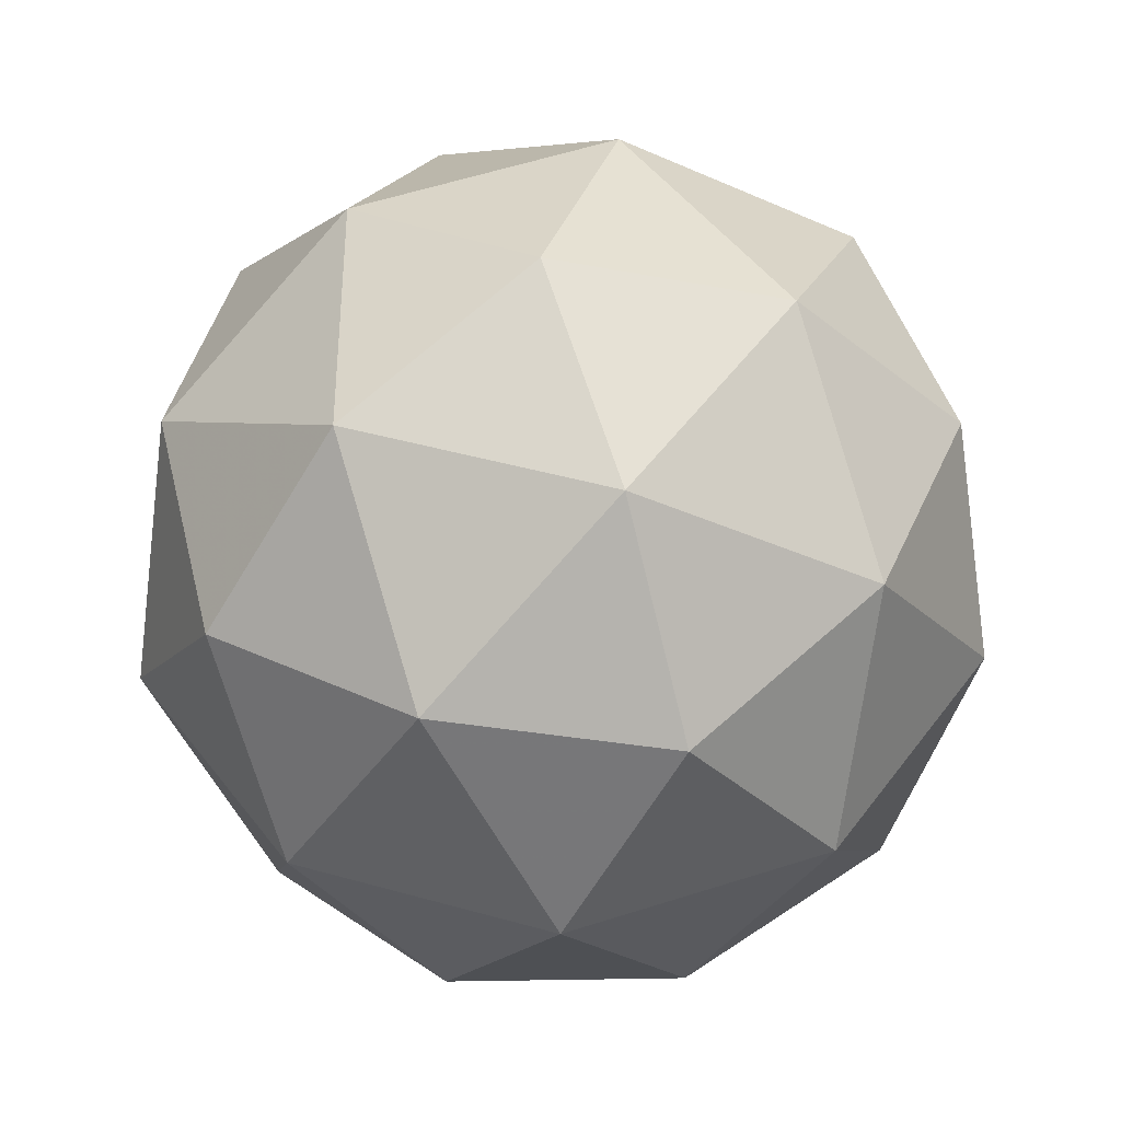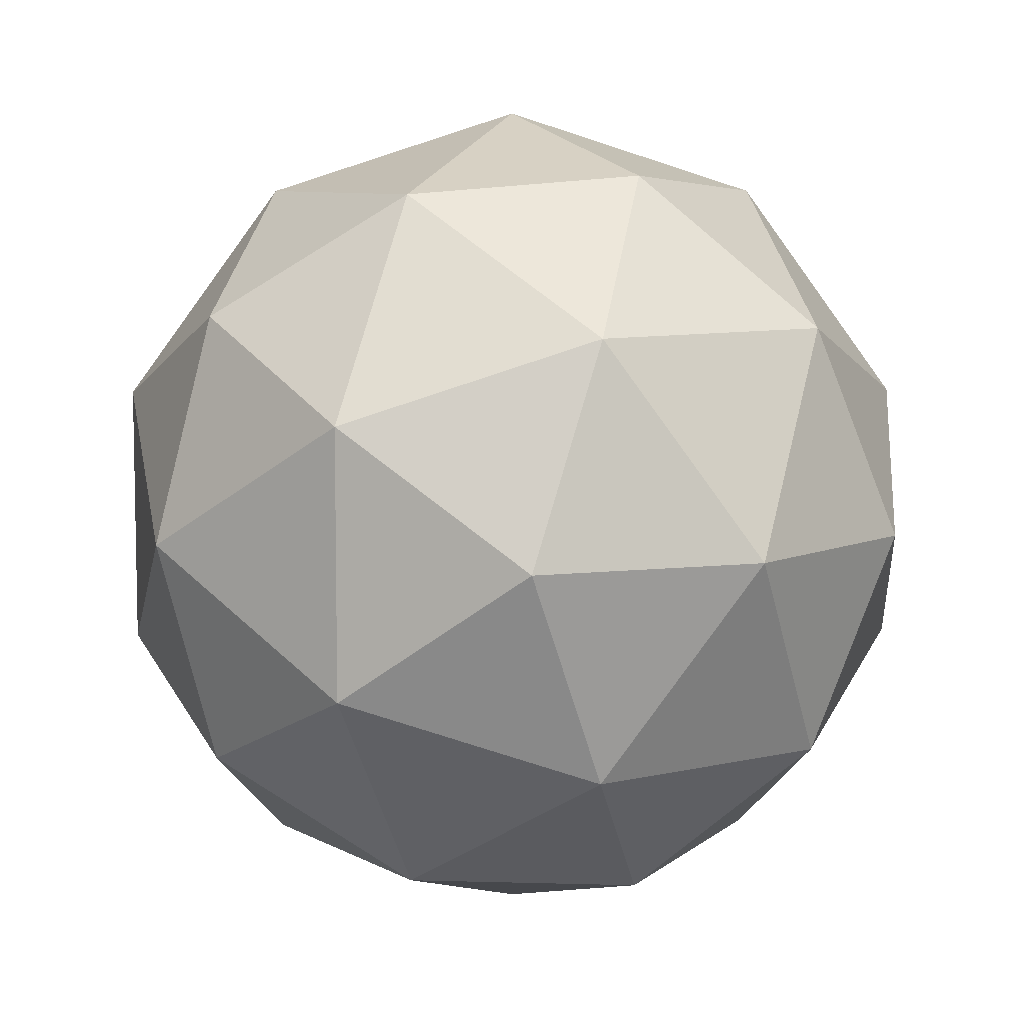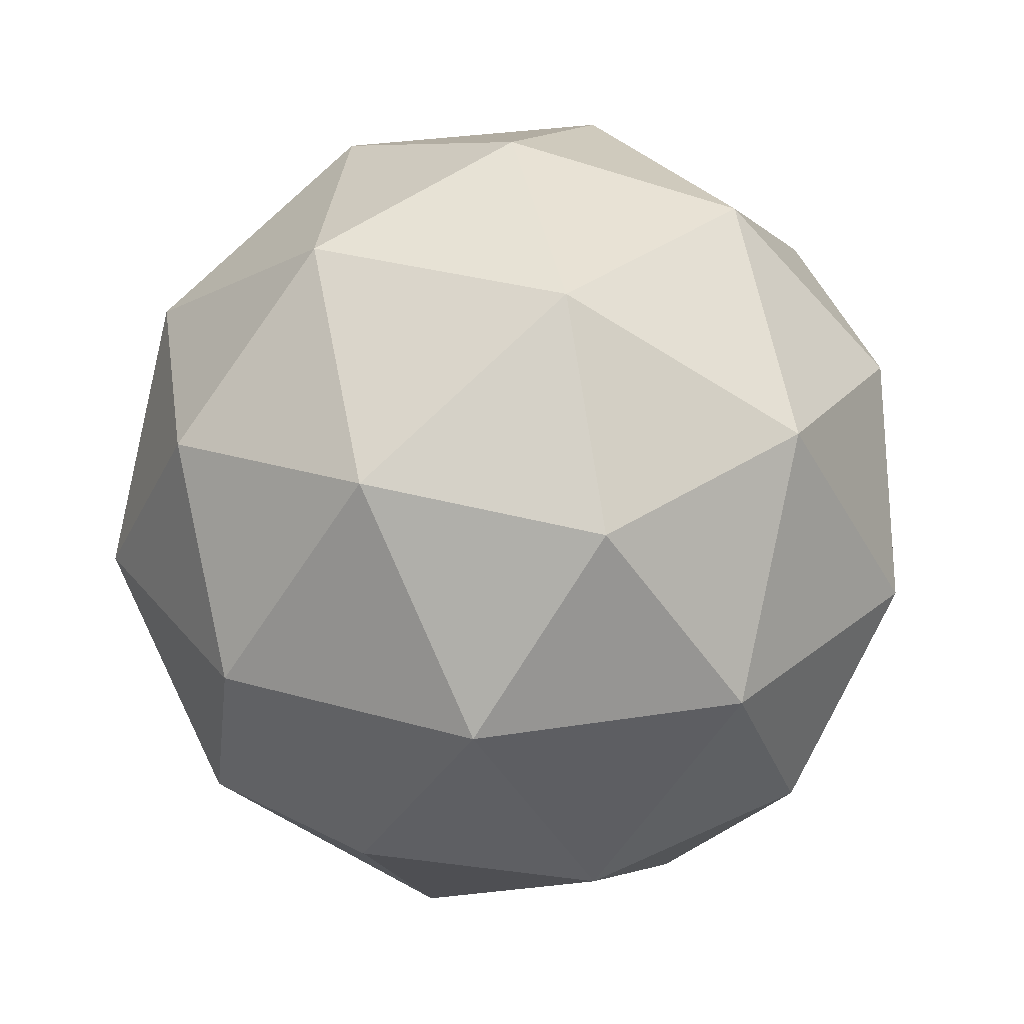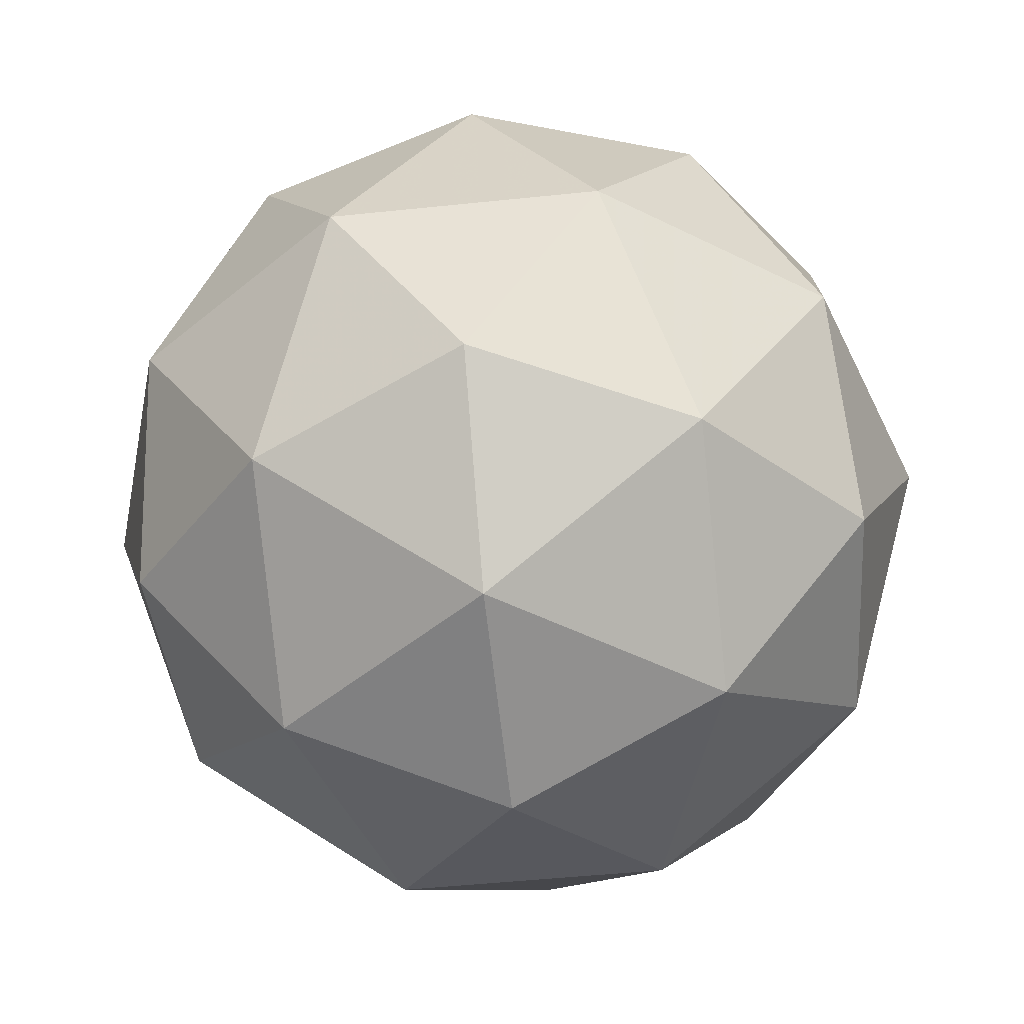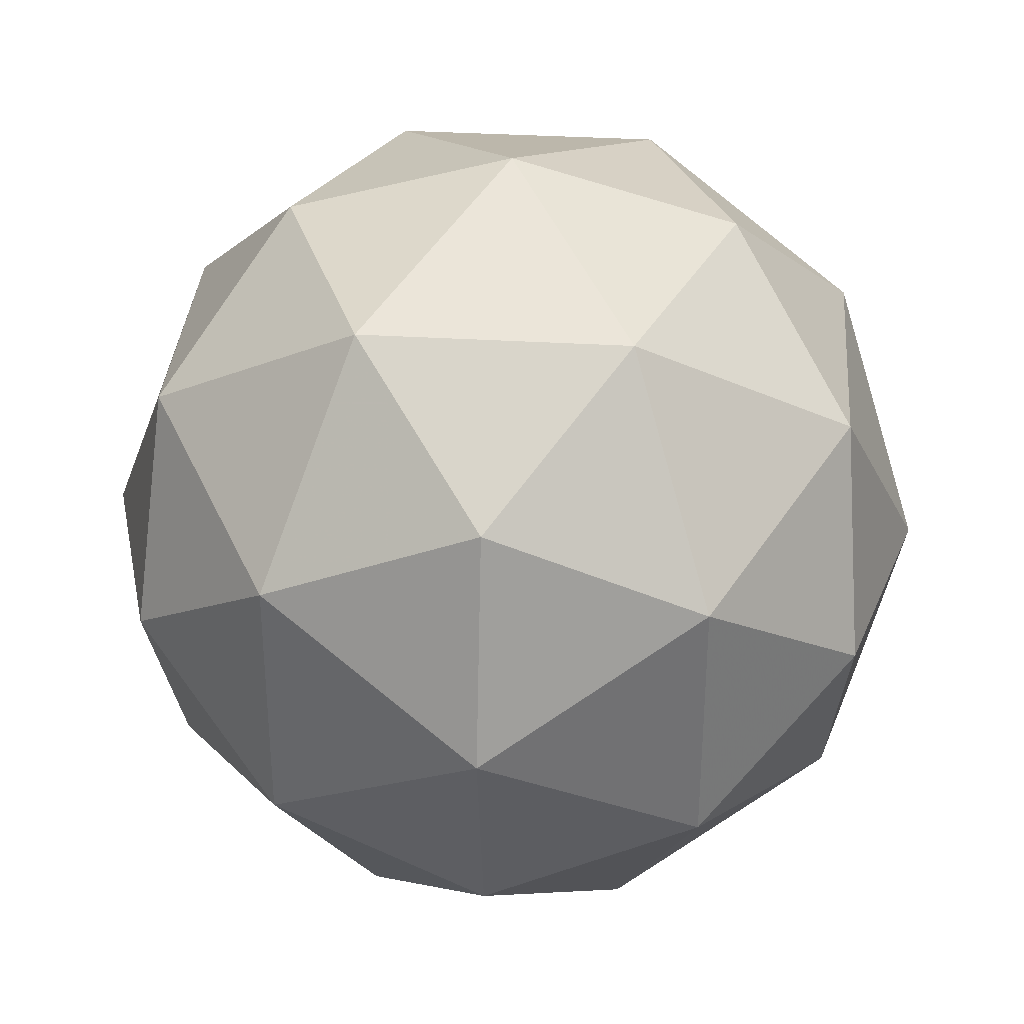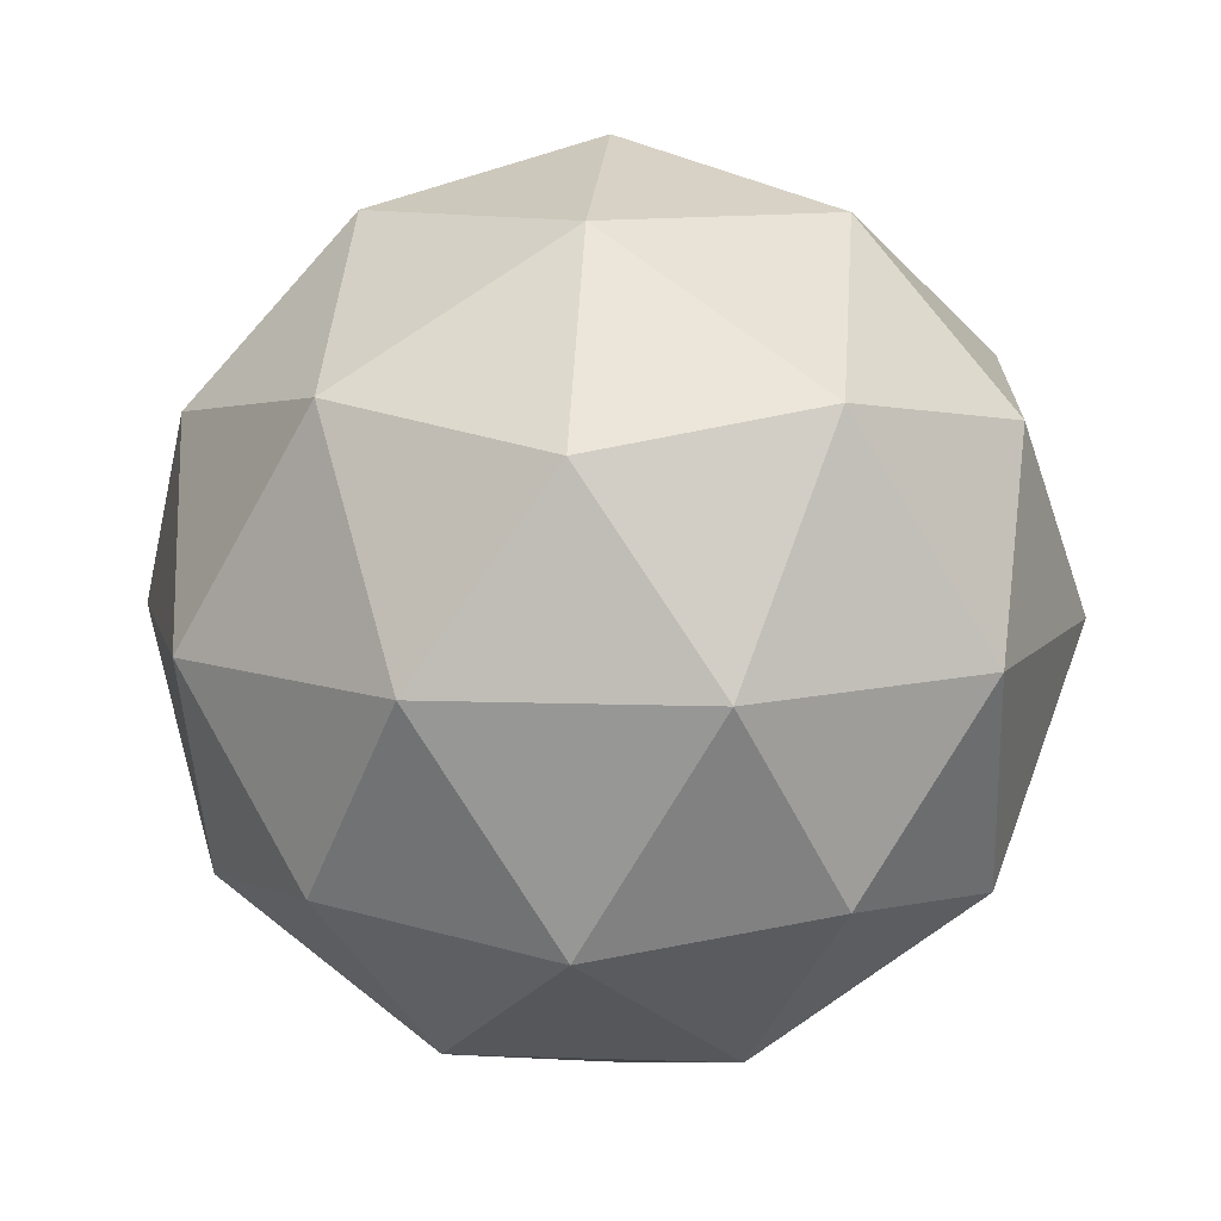
<metadata>
{"format":"obj","ext":"obj","renderer":"f3d","projection":"perspective","resolution":1024,"background":"white","views":[{"elev":-38.3,"azim":118.9,"up":"+Z"},{"elev":7.9,"azim":114.1,"up":"+Z"},{"elev":30.1,"azim":148.9,"up":"+Y"},{"elev":-48.3,"azim":132.7,"up":"+Y"},{"elev":34.9,"azim":-117.2,"up":"+Z"},{"elev":10.3,"azim":95.1,"up":"+Y"}]}
</metadata>
<code>
g OLLL-i8-g59-s1304
v -7424 2829 -1349
v -7334 2860 -1284
v -7458 2860 -1244
v -7272 2945 -1238
v -7245 2928 -1349
v -7534 2860 -1349
v -7458 2860 -1454
v -7334 2860 -1414
v -7224 3039 -1284
v -7482 2945 -1170
v -7369 2928 -1179
v -7424 3039 -1139
v -7612 2945 -1349
v -7568 2928 -1244
v -7623 3039 -1284
v -7482 2945 -1527
v -7568 2928 -1454
v -7547 3039 -1519
v -7272 2945 -1459
v -7369 2928 -1519
v -7300 3039 -1519
v -7300 3039 -1179
v -7547 3039 -1179
v -7623 3039 -1414
v -7424 3039 -1559
v -7224 3039 -1414
v -7366 3133 -1170
v -7279 3149 -1244
v -7390 3217 -1244
v -7576 3133 -1238
v -7479 3149 -1179
v -7513 3217 -1284
v -7576 3133 -1459
v -7602 3149 -1349
v -7513 3217 -1414
v -7366 3133 -1527
v -7479 3149 -1519
v -7390 3217 -1454
v -7236 3133 -1349
v -7279 3149 -1454
v -7313 3217 -1349
v -7424 3249 -1349
f 1 2 3
f 4 2 5
f 1 3 6
f 1 6 7
f 1 7 8
f 4 5 9
f 10 11 12
f 13 14 15
f 16 17 18
f 19 20 21
f 4 9 22
f 10 12 23
f 13 15 24
f 16 18 25
f 19 21 26
f 27 28 29
f 30 31 32
f 33 34 35
f 36 37 38
f 39 40 41
f 41 38 42
f 41 40 38
f 40 36 38
f 38 35 42
f 38 37 35
f 37 33 35
f 35 32 42
f 35 34 32
f 34 30 32
f 32 29 42
f 32 31 29
f 31 27 29
f 29 41 42
f 29 28 41
f 28 39 41
f 26 40 39
f 26 21 40
f 21 36 40
f 25 37 36
f 25 18 37
f 18 33 37
f 24 34 33
f 24 15 34
f 15 30 34
f 23 31 30
f 23 12 31
f 12 27 31
f 22 28 27
f 22 9 28
f 9 39 28
f 21 25 36
f 21 20 25
f 20 16 25
f 18 24 33
f 18 17 24
f 17 13 24
f 15 23 30
f 15 14 23
f 14 10 23
f 12 22 27
f 12 11 22
f 11 4 22
f 9 26 39
f 9 5 26
f 5 19 26
f 8 20 19
f 8 7 20
f 7 16 20
f 7 17 16
f 7 6 17
f 6 13 17
f 6 14 13
f 6 3 14
f 3 10 14
f 5 8 19
f 5 2 8
f 2 1 8
f 3 11 10
f 3 2 11
f 2 4 11
f 2 4 11

</code>
